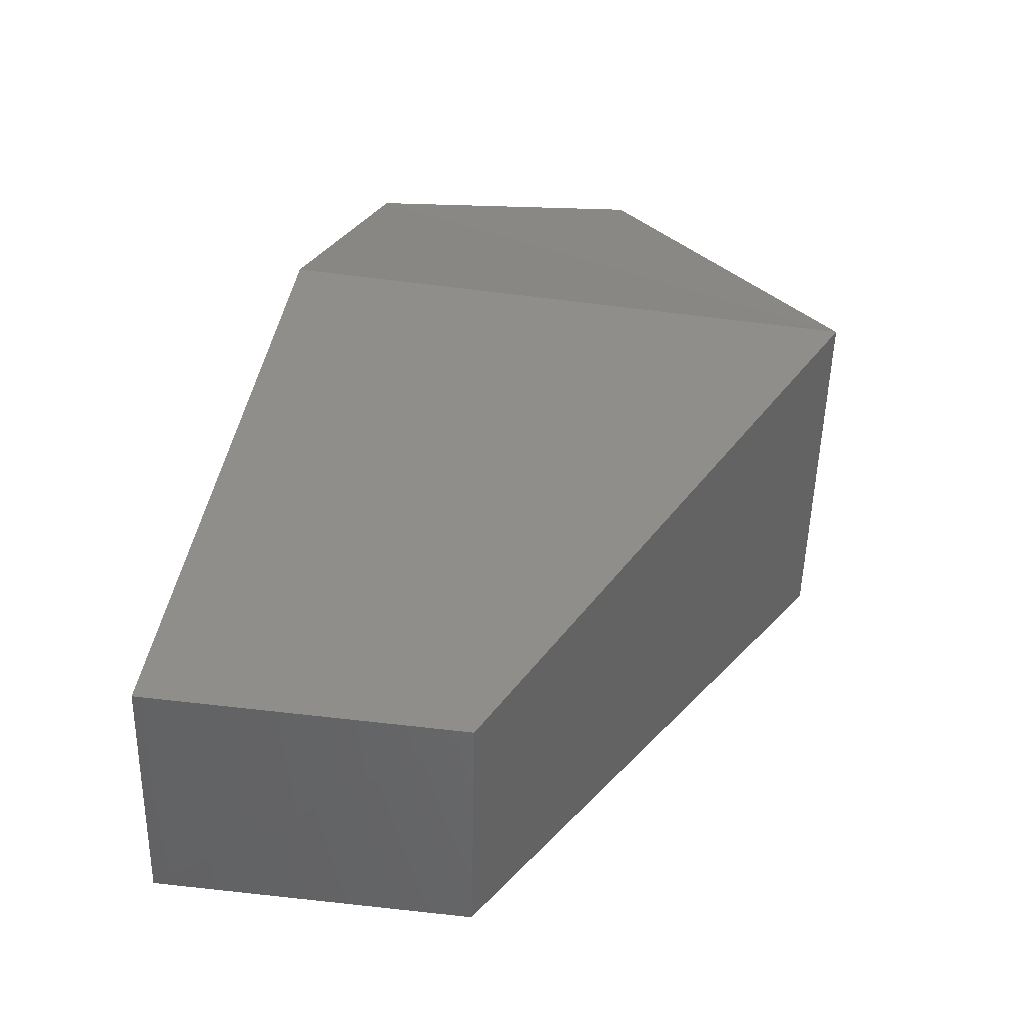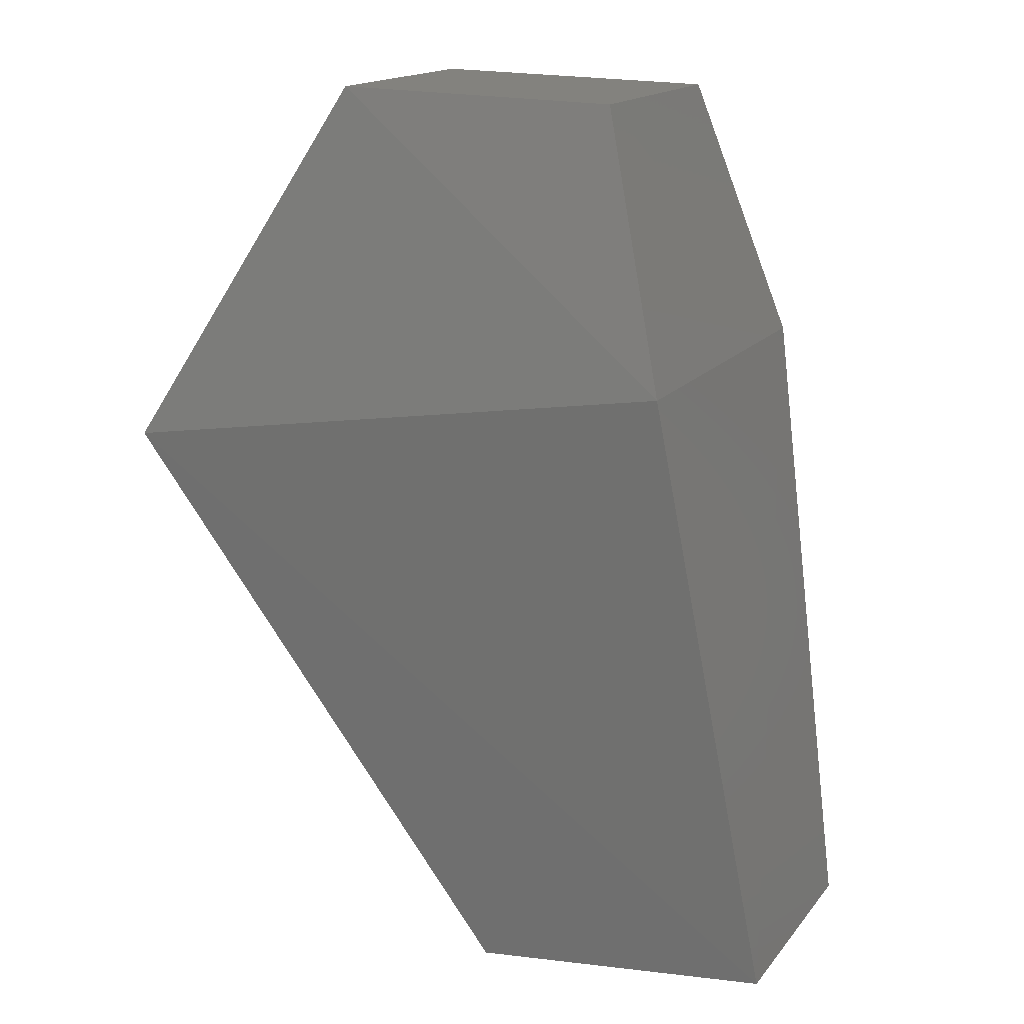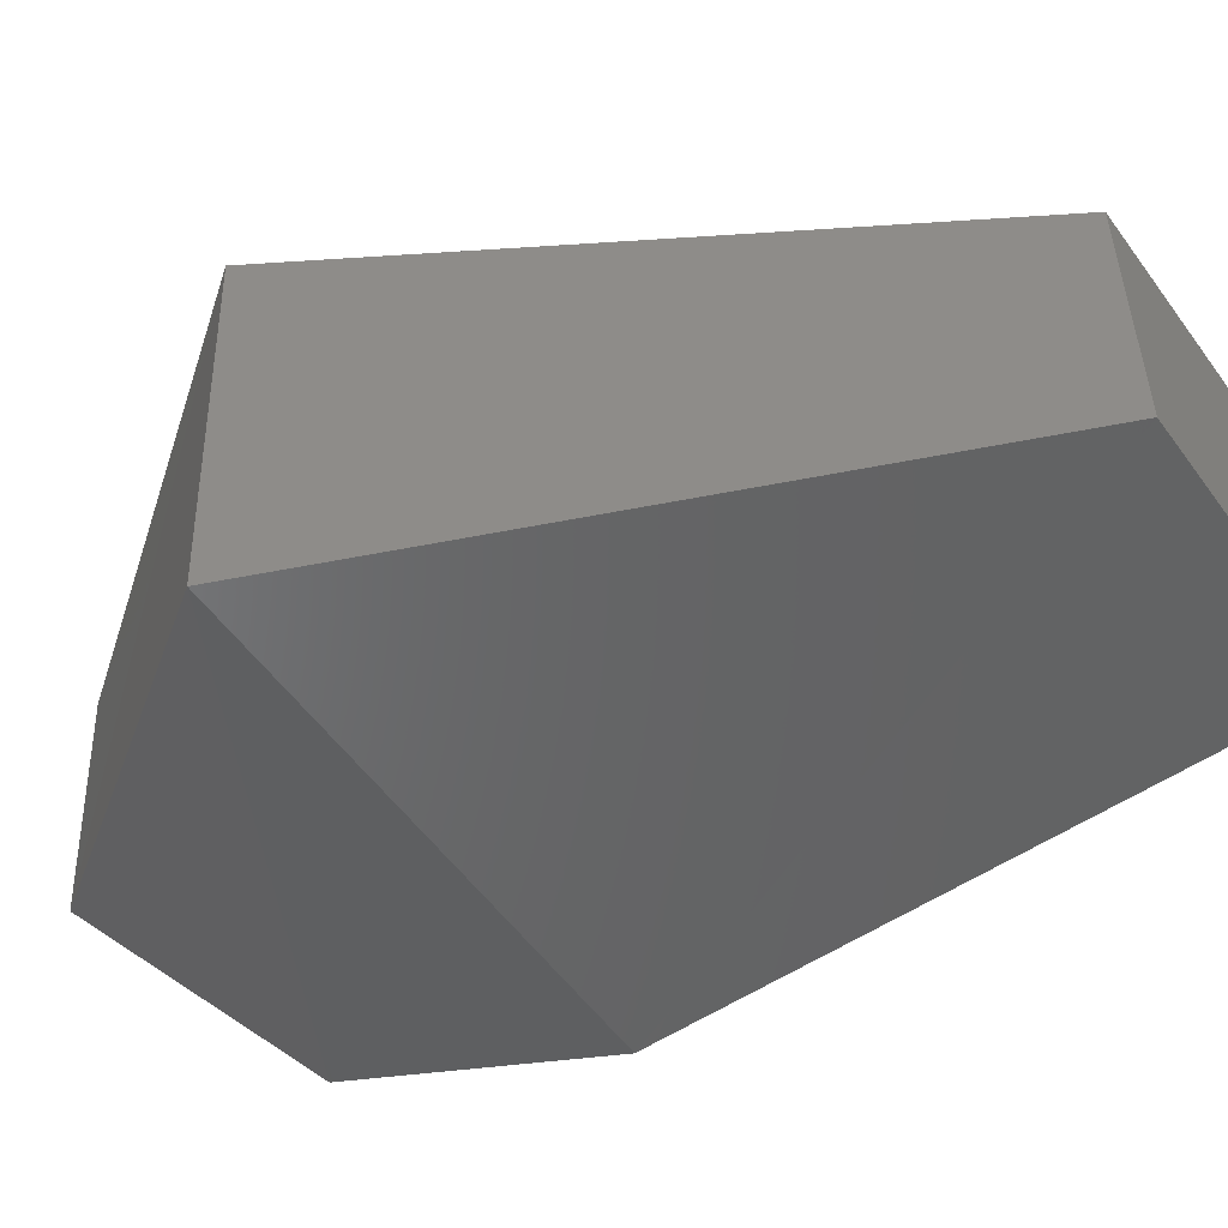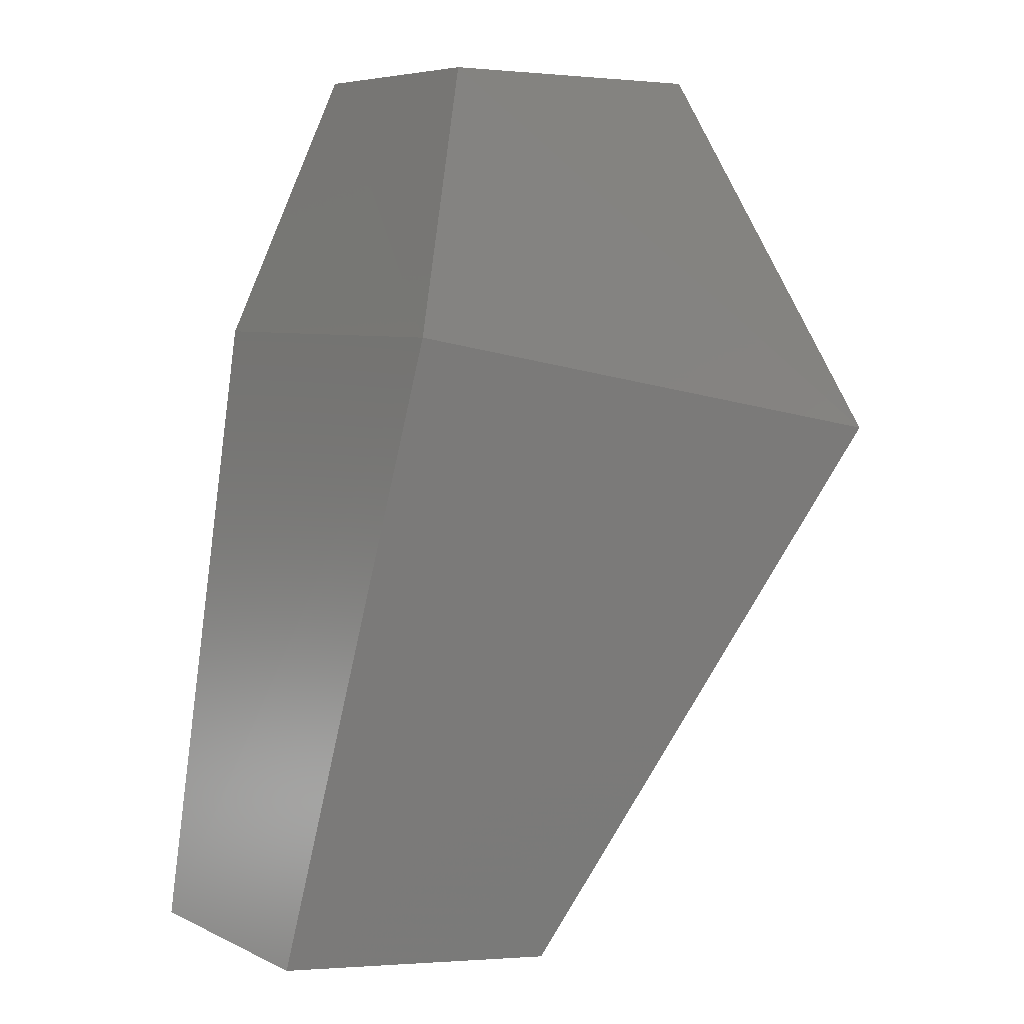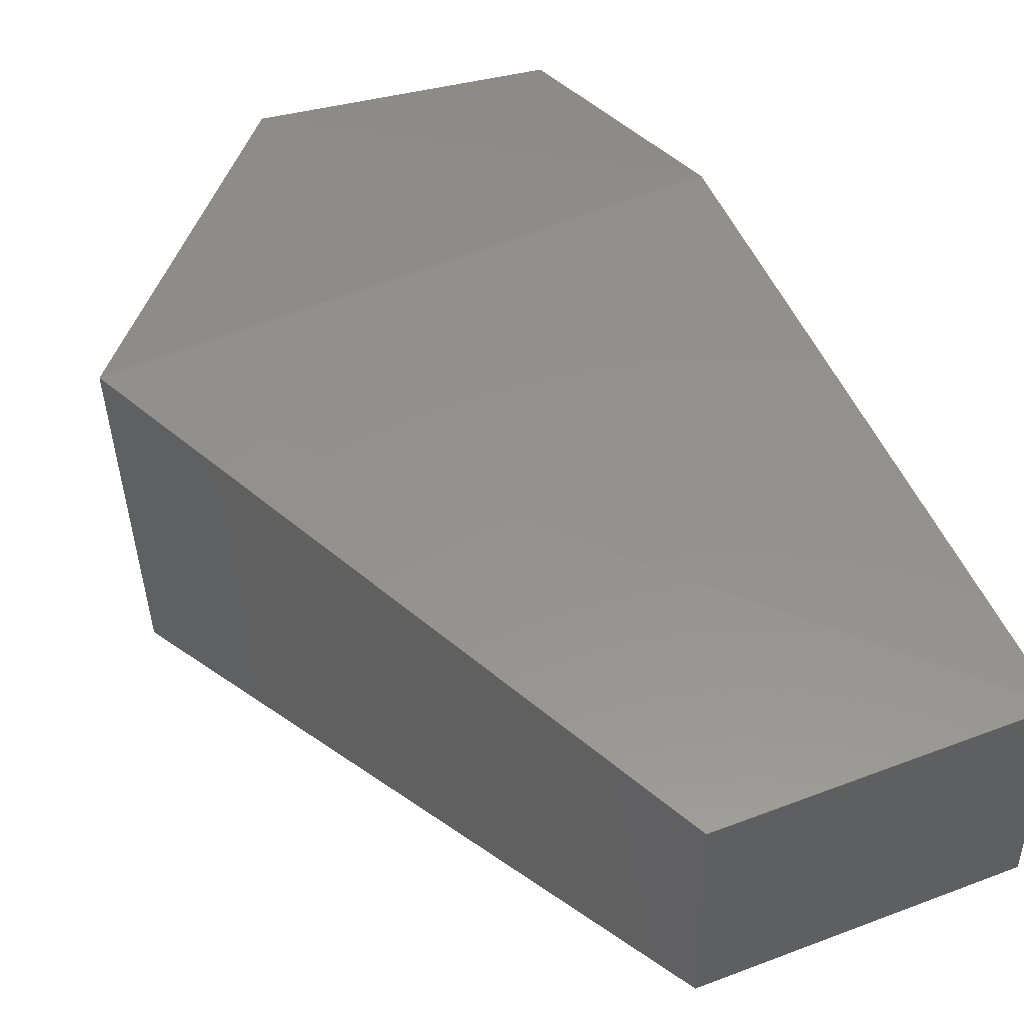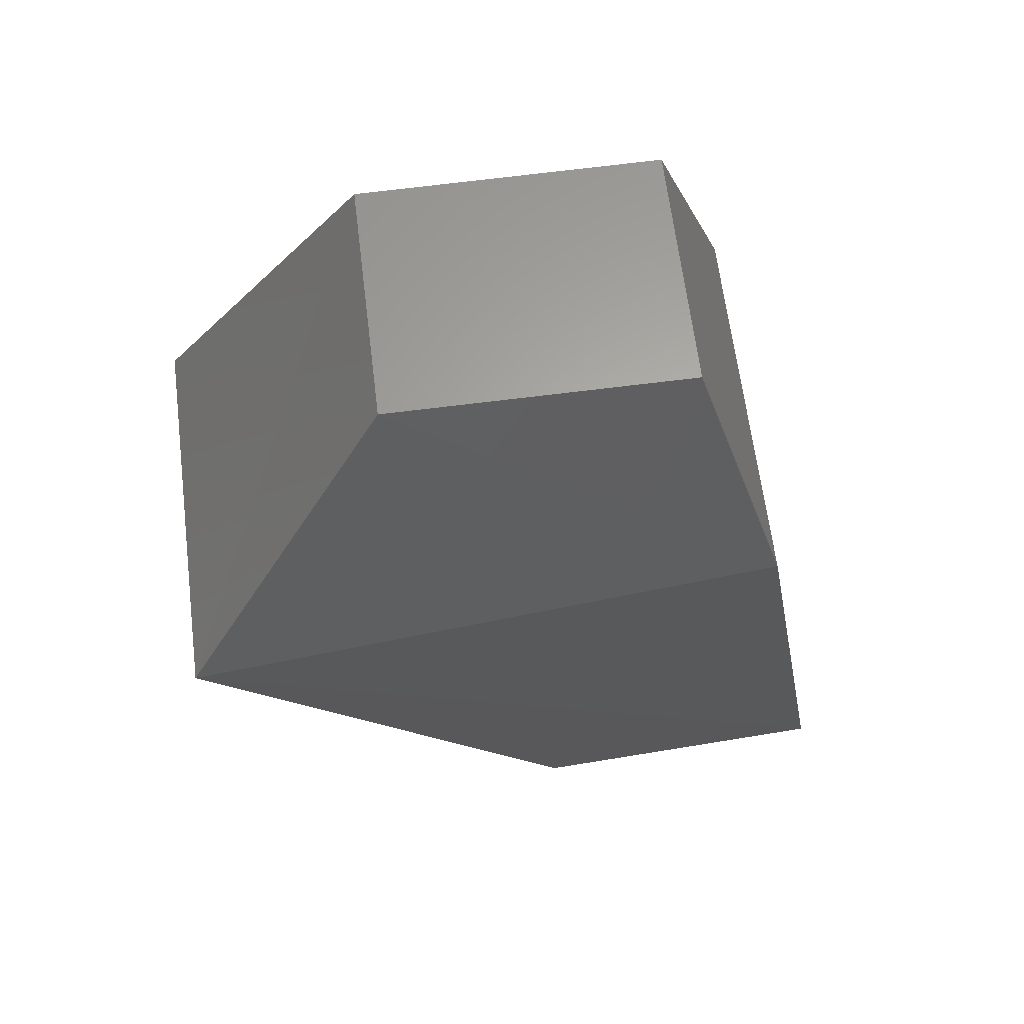
<metadata>
{"format":"stl","ext":"stl","renderer":"f3d","projection":"perspective","resolution":1024,"background":"white","views":[{"elev":-53.0,"azim":-2.2,"up":"+Z"},{"elev":17.8,"azim":-155.6,"up":"+Z"},{"elev":-47.5,"azim":131.2,"up":"+Y"},{"elev":4.7,"azim":-36.6,"up":"+Z"},{"elev":51.4,"azim":165.0,"up":"+Y"},{"elev":64.4,"azim":171.9,"up":"+Z"}]}
</metadata>
<code>
# stl→obj: 12 verts, 20 faces
v 21.57 -3.633 34.97
v 21.95 -3.637 34.92
v 21.7 -3.738 35.73
v 22.42 -3.743 35.61
v 21.8 -3.664 36.06
v 22.16 -3.664 36.07
v 21.95 -3.334 34.93
v 21.57 -3.328 34.98
v 22.43 -3.283 35.62
v 21.7 -3.278 35.74
v 22.16 -3.374 36.07
v 21.81 -3.372 36.07
f 1 2 3
f 2 3 4
f 3 4 5
f 4 5 6
f 7 8 9
f 8 9 10
f 9 10 11
f 10 11 12
f 5 12 3
f 12 3 10
f 3 10 8
f 7 2 8
f 2 8 1
f 12 11 5
f 11 5 6
f 7 2 9
f 2 9 4
f 11 9 6
f 9 6 4
f 8 3 1

</code>
